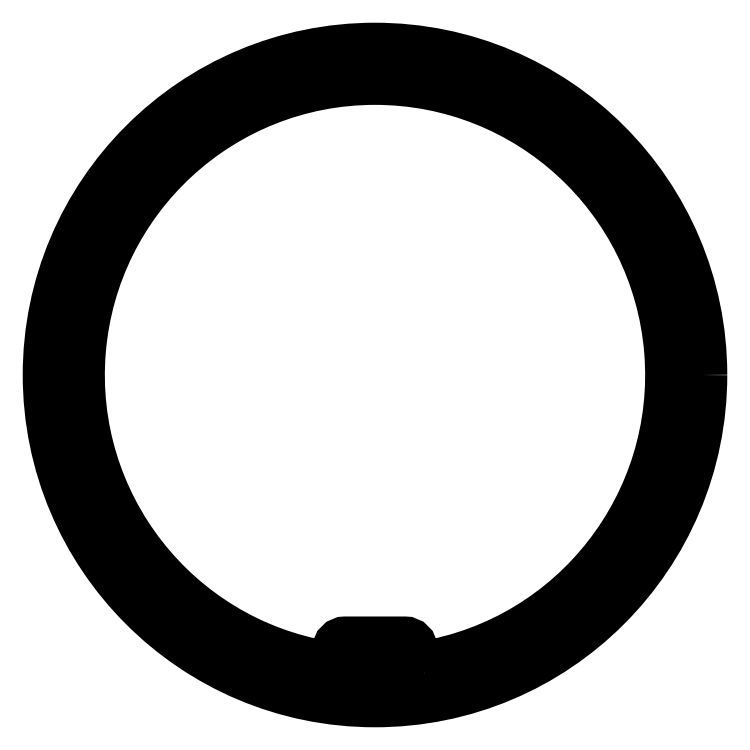
<metadata>
{"format":"dxf","ext":"dxf","renderer":"ezdxf+matplotlib","layout":"modelspace","background":"white","min_lineweight":24,"dpi":150}
</metadata>
<code>
0
SECTION
2
ENTITIES
0
CIRCLE
8
0
10
0
20
0
30
0
40
56
210
0
220
-0
230
1
0
LWPOLYLINE
8
0
90
4
70
1
43
0
10
2.54
20
-50.75
42
1
10
2.54
20
-48.25
10
-2.54
20
-48.25
42
1
10
-2.54
20
-50.75
0
CIRCLE
8
0
10
5.08
20
-47
30
0
40
0.9
210
0
220
-0
230
1
0
CIRCLE
8
0
10
0
20
-47
30
0
40
0.9
210
0
220
-0
230
1
0
CIRCLE
8
0
10
2.54
20
-47
30
0
40
0.9
210
0
220
-0
230
1
0
CIRCLE
8
0
10
-5.08
20
-47
30
0
40
0.9
210
0
220
-0
230
1
0
CIRCLE
8
0
10
-2.54
20
-47
30
0
40
0.9
210
0
220
-0
230
1
0
LWPOLYLINE
8
0
90
8
70
1
43
0
10
8.224
20
-49.83
42
12.2
10
-8.224
20
-49.83
42
0.463
10
-6.48
20
-48.35
10
-6.48
20
-47
42
-0.4142
10
-5.08
20
-45.6
10
5.08
20
-45.6
42
-0.4142
10
6.48
20
-47
10
6.48
20
-48.35
42
0.463
0
ENDSEC
0
EOF

</code>
